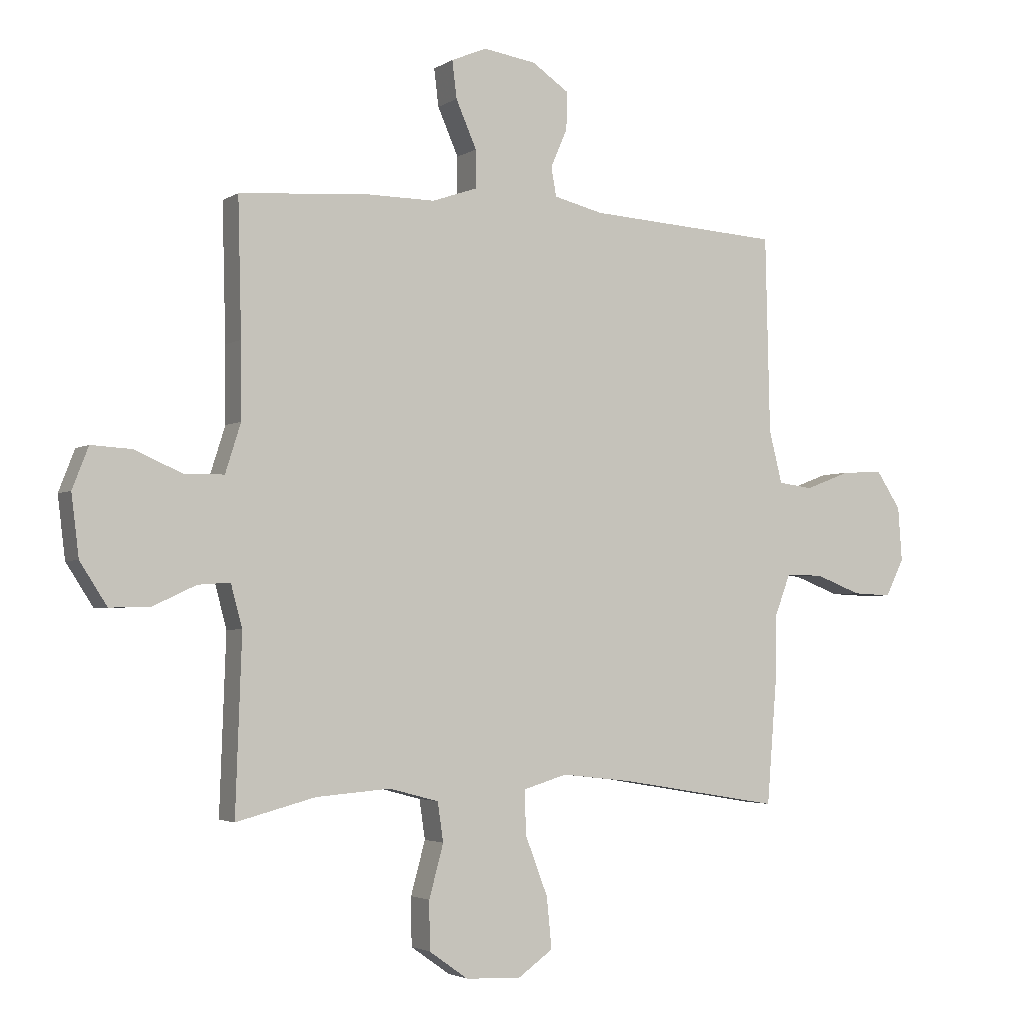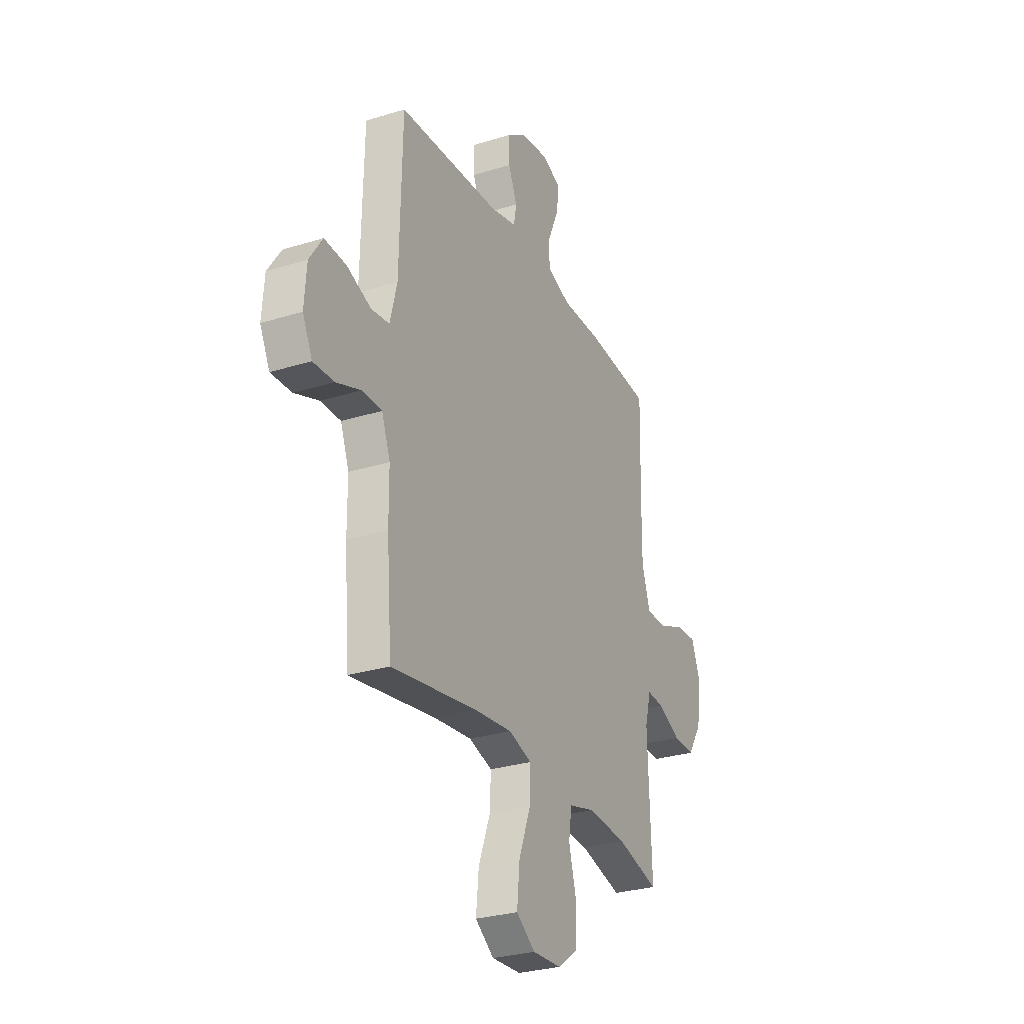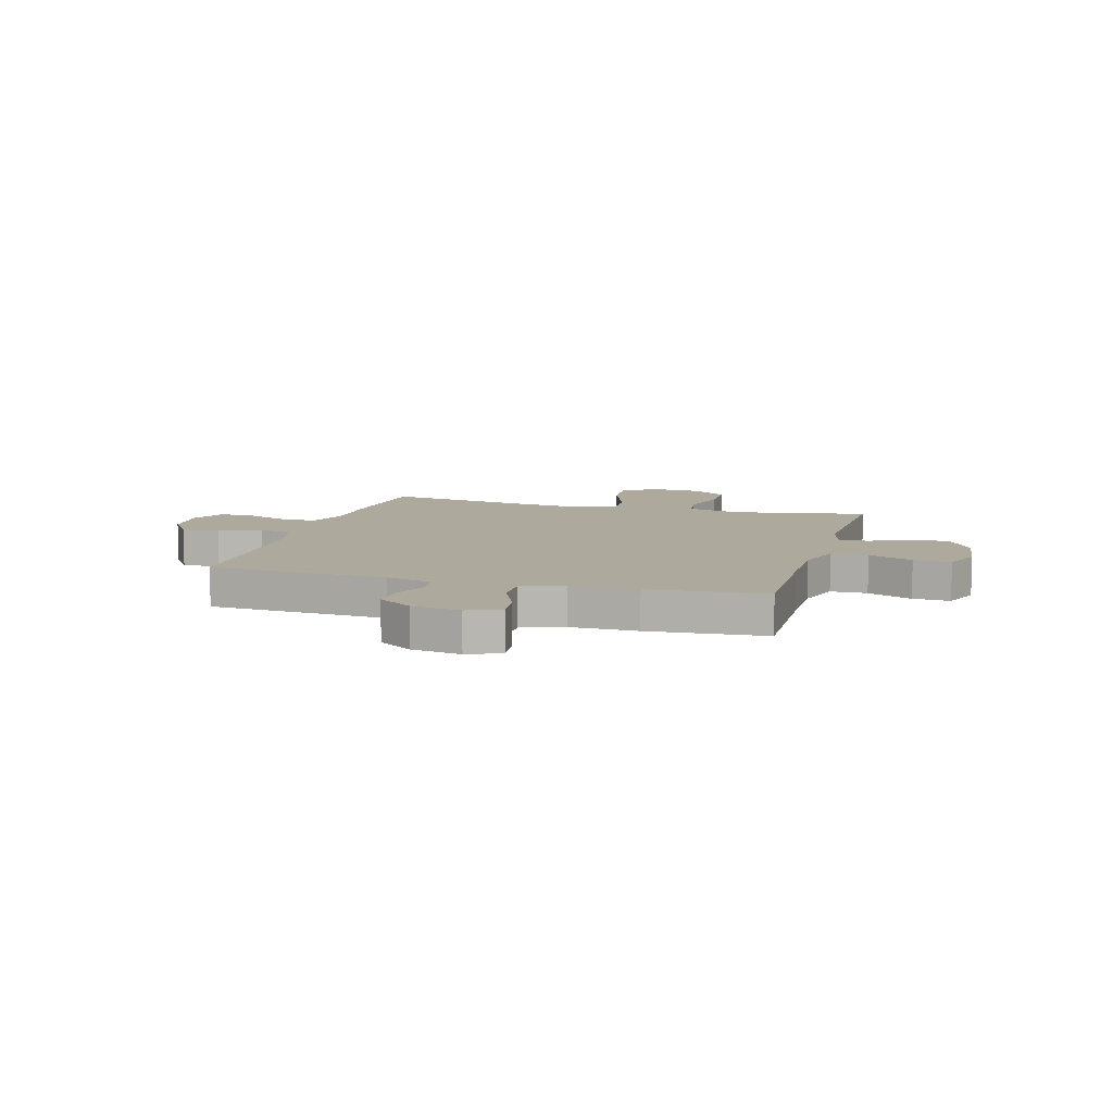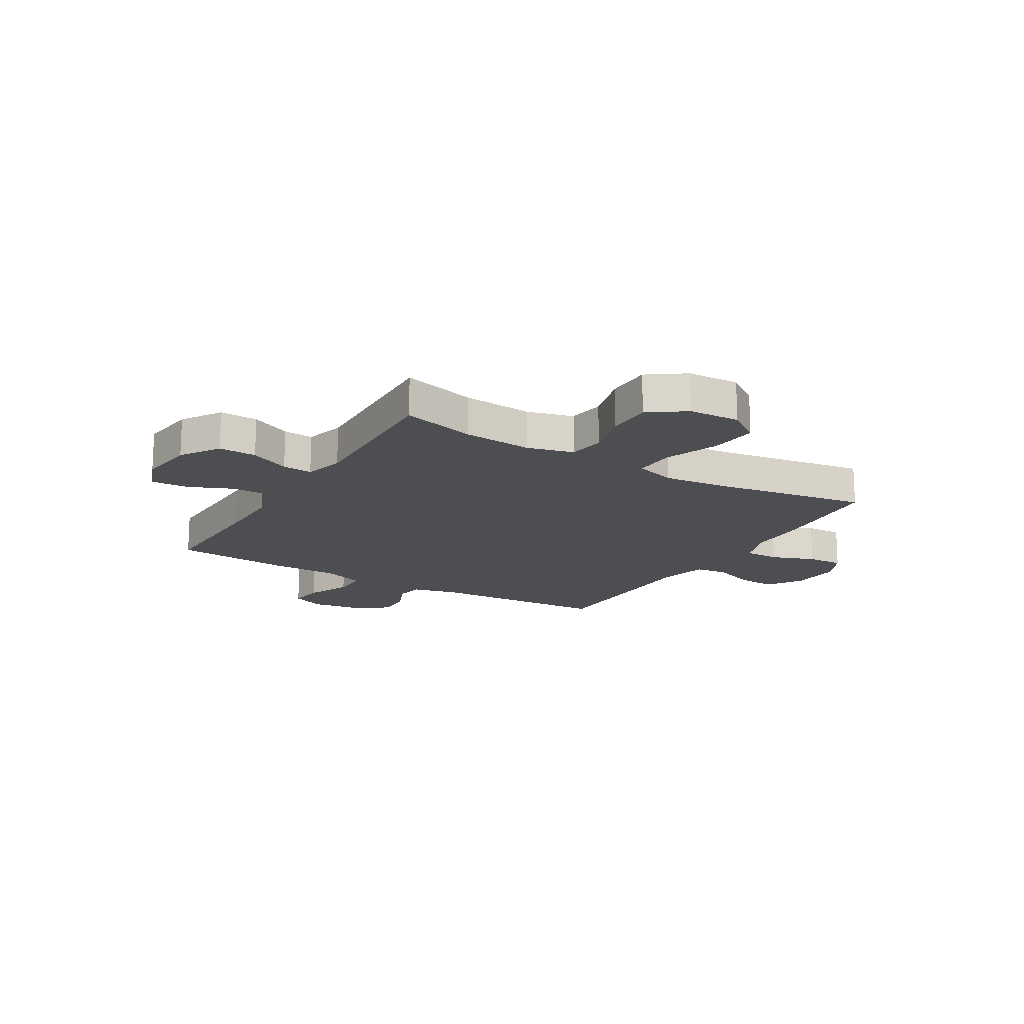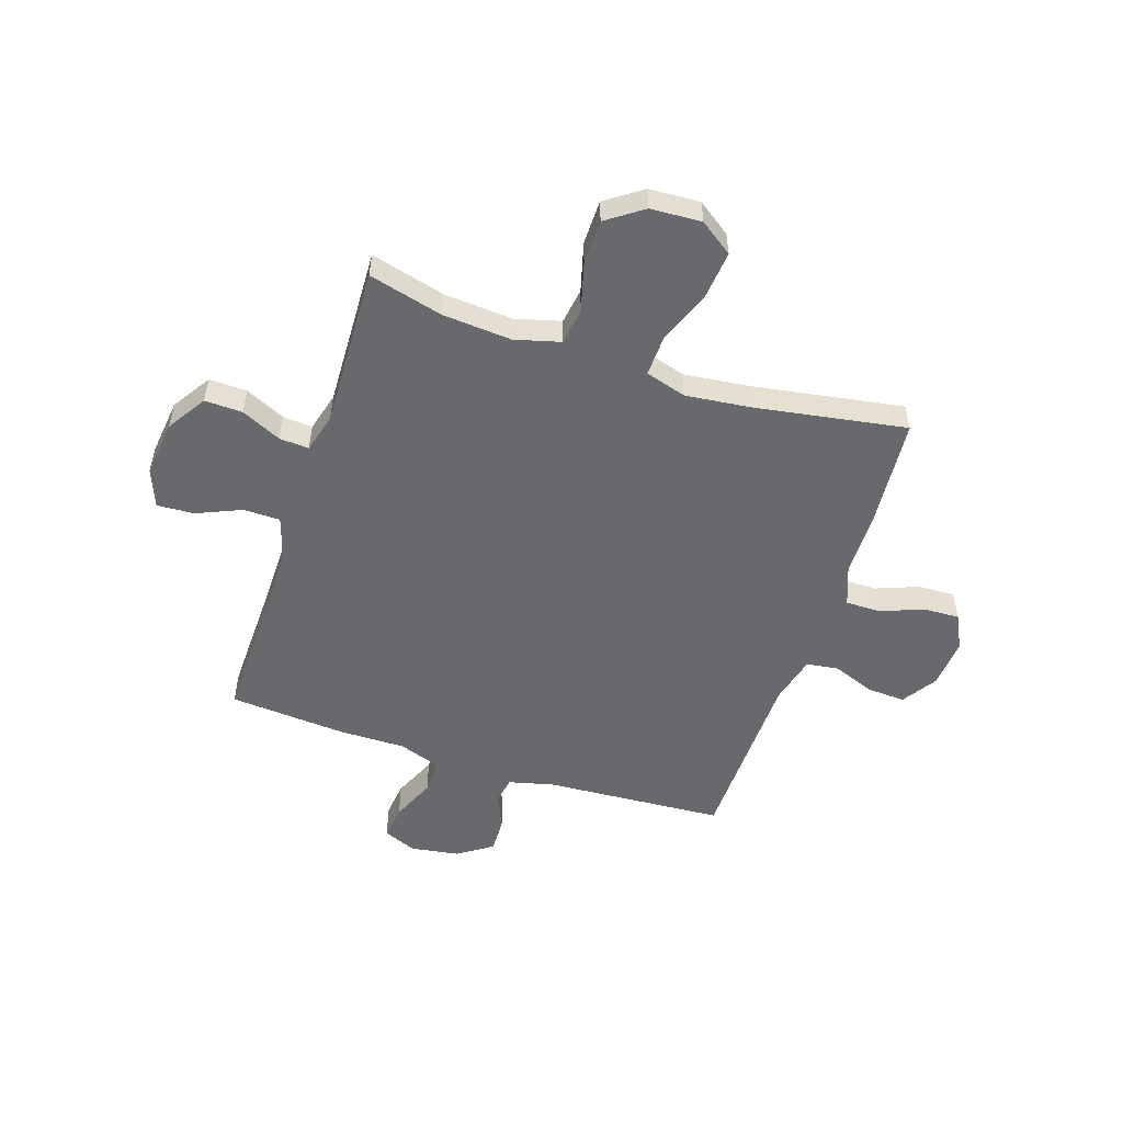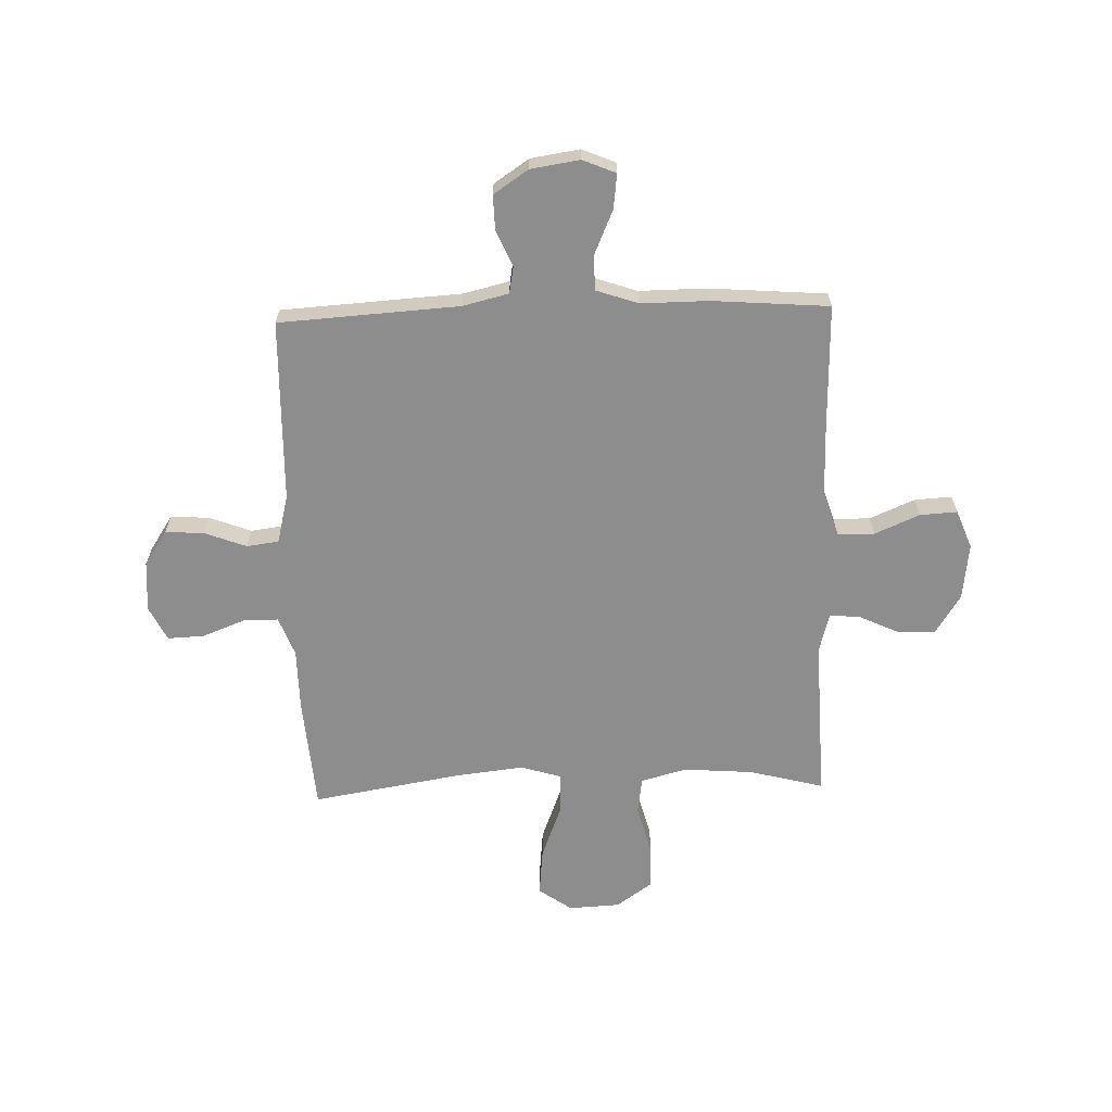
<metadata>
{"format":"obj","ext":"obj","renderer":"f3d","projection":"perspective","resolution":1024,"background":"white","views":[{"elev":-3.0,"azim":152.6,"up":"+Z"},{"elev":-28.7,"azim":-65.0,"up":"+Z"},{"elev":8.9,"azim":15.9,"up":"+Y"},{"elev":-16.9,"azim":149.1,"up":"+Y"},{"elev":-52.8,"azim":161.8,"up":"+Y"},{"elev":-64.7,"azim":1.8,"up":"+Y"}]}
</metadata>
<code>
v 0.5 0.07 0.5
v 0.494 0.07 0.265
v 0.493 0.07 0.134
v 0.52 0.07 0.049
v 0.589 0.07 0.048
v 0.673 0.07 0.084
v 0.743 0.07 0.088
v 0.771 0.07 0.016
v 0.758 0.07 -0.09
v 0.711 0.07 -0.163
v 0.64 0.07 -0.161
v 0.565 0.07 -0.126
v 0.509 0.07 -0.122
v 0.489 0.07 -0.196
v 0.5 0.07 -0.5
v 0.361 0.07 -0.464
v 0.231 0.07 -0.454
v 0.145 0.07 -0.477
v 0.135 0.07 -0.545
v 0.16 0.07 -0.637
v 0.159 0.07 -0.721
v 0.091 0.07 -0.769
v -0.005 0.07 -0.774
v -0.067 0.07 -0.73
v -0.058 0.07 -0.641
v -0.019 0.07 -0.539
v -0.016 0.07 -0.462
v -0.093 0.07 -0.439
v -0.217 0.07 -0.453
v -0.5 0.07 -0.5
v -0.517 0.07 -0.286
v -0.518 0.07 -0.171
v -0.546 0.07 -0.097
v -0.611 0.07 -0.097
v -0.692 0.07 -0.128
v -0.76 0.07 -0.131
v -0.792 0.07 -0.066
v -0.785 0.07 0.028
v -0.742 0.07 0.093
v -0.67 0.07 0.089
v -0.591 0.07 0.059
v -0.531 0.07 0.067
v -0.508 0.07 0.158
v -0.5 0.07 0.5
v -0.163 0.07 0.521
v -0.077 0.07 0.542
v -0.068 0.07 0.592
v -0.097 0.07 0.659
v -0.099 0.07 0.724
v -0.034 0.07 0.768
v 0.058 0.07 0.782
v 0.12 0.07 0.756
v 0.112 0.07 0.691
v 0.076 0.07 0.609
v 0.076 0.07 0.543
v 0.155 0.07 0.516
v 0.28 0.07 0.517
v 0.5 0 0.5
v 0.494 0 0.265
v 0.493 0 0.134
v 0.52 0 0.049
v 0.589 0 0.048
v 0.673 0 0.084
v 0.743 0 0.088
v 0.771 0 0.016
v 0.758 0 -0.09
v 0.711 0 -0.163
v 0.64 0 -0.161
v 0.565 0 -0.126
v 0.509 0 -0.122
v 0.489 0 -0.196
v 0.5 0 -0.5
v 0.361 0 -0.464
v 0.231 0 -0.454
v 0.145 0 -0.477
v 0.135 0 -0.545
v 0.16 0 -0.637
v 0.159 0 -0.721
v 0.091 0 -0.769
v -0.005 0 -0.774
v -0.067 0 -0.73
v -0.058 0 -0.641
v -0.019 0 -0.539
v -0.016 0 -0.462
v -0.093 0 -0.439
v -0.217 0 -0.453
v -0.5 0 -0.5
v -0.517 0 -0.286
v -0.518 0 -0.171
v -0.546 0 -0.097
v -0.611 0 -0.097
v -0.692 0 -0.128
v -0.76 0 -0.131
v -0.792 0 -0.066
v -0.785 0 0.028
v -0.742 0 0.093
v -0.67 0 0.089
v -0.591 0 0.059
v -0.531 0 0.067
v -0.508 0 0.158
v -0.5 0 0.5
v -0.163 0 0.521
v -0.077 0 0.542
v -0.068 0 0.592
v -0.097 0 0.659
v -0.099 0 0.724
v -0.034 0 0.768
v 0.058 0 0.782
v 0.12 0 0.756
v 0.112 0 0.691
v 0.076 0 0.609
v 0.076 0 0.543
v 0.155 0 0.516
v 0.28 0 0.517
f 56 57 1 2
f 55 56 2 3
f 52 53 54
f 51 52 54
f 50 51 54
f 49 50 54
f 48 49 54
f 47 48 54
f 46 47 54 55
f 55 3 4
f 46 55 4
f 45 46 4
f 43 44 45 4
f 39 40 41
f 38 39 41
f 37 38 41
f 36 37 41
f 35 36 41
f 34 35 41
f 33 34 41 42
f 42 43 4
f 33 42 4
f 32 33 4
f 32 4 5
f 31 32 5
f 30 31 5
f 29 30 5
f 24 25 26
f 23 24 26
f 22 23 26
f 21 22 26
f 20 21 26
f 19 20 26
f 18 19 26 27
f 17 18 27 28
f 14 15 16
f 13 14 16 17
f 10 11 12
f 9 10 12
f 8 9 12
f 7 8 12
f 6 7 12
f 5 6 12
f 5 12 13
f 28 29 5 13
f 13 17 28
f 59 58 114 113
f 60 59 113 112
f 111 110 109
f 111 109 108
f 111 108 107
f 111 107 106
f 111 106 105
f 111 105 104
f 112 111 104 103
f 61 60 112
f 61 112 103
f 61 103 102
f 61 102 101 100
f 98 97 96
f 98 96 95
f 98 95 94
f 98 94 93
f 98 93 92
f 98 92 91
f 99 98 91 90
f 61 100 99
f 61 99 90
f 61 90 89
f 62 61 89
f 62 89 88
f 62 88 87
f 62 87 86
f 83 82 81
f 83 81 80
f 83 80 79
f 83 79 78
f 83 78 77
f 83 77 76
f 84 83 76 75
f 85 84 75 74
f 73 72 71
f 74 73 71 70
f 69 68 67
f 69 67 66
f 69 66 65
f 69 65 64
f 69 64 63
f 69 63 62
f 70 69 62
f 70 62 86 85
f 85 74 70
f 1 58 59 2
f 2 59 60 3
f 3 60 61 4
f 4 61 62 5
f 5 62 63 6
f 6 63 64 7
f 7 64 65 8
f 8 65 66 9
f 9 66 67 10
f 10 67 68 11
f 11 68 69 12
f 12 69 70 13
f 13 70 71 14
f 14 71 72 15
f 15 72 73 16
f 16 73 74 17
f 17 74 75 18
f 18 75 76 19
f 19 76 77 20
f 20 77 78 21
f 21 78 79 22
f 22 79 80 23
f 23 80 81 24
f 24 81 82 25
f 25 82 83 26
f 26 83 84 27
f 27 84 85 28
f 28 85 86 29
f 29 86 87 30
f 30 87 88 31
f 31 88 89 32
f 32 89 90 33
f 33 90 91 34
f 34 91 92 35
f 35 92 93 36
f 36 93 94 37
f 37 94 95 38
f 38 95 96 39
f 39 96 97 40
f 40 97 98 41
f 41 98 99 42
f 42 99 100 43
f 43 100 101 44
f 44 101 102 45
f 45 102 103 46
f 46 103 104 47
f 47 104 105 48
f 48 105 106 49
f 49 106 107 50
f 50 107 108 51
f 51 108 109 52
f 52 109 110 53
f 53 110 111 54
f 54 111 112 55
f 55 112 113 56
f 56 113 114 57
f 57 114 58 1

</code>
